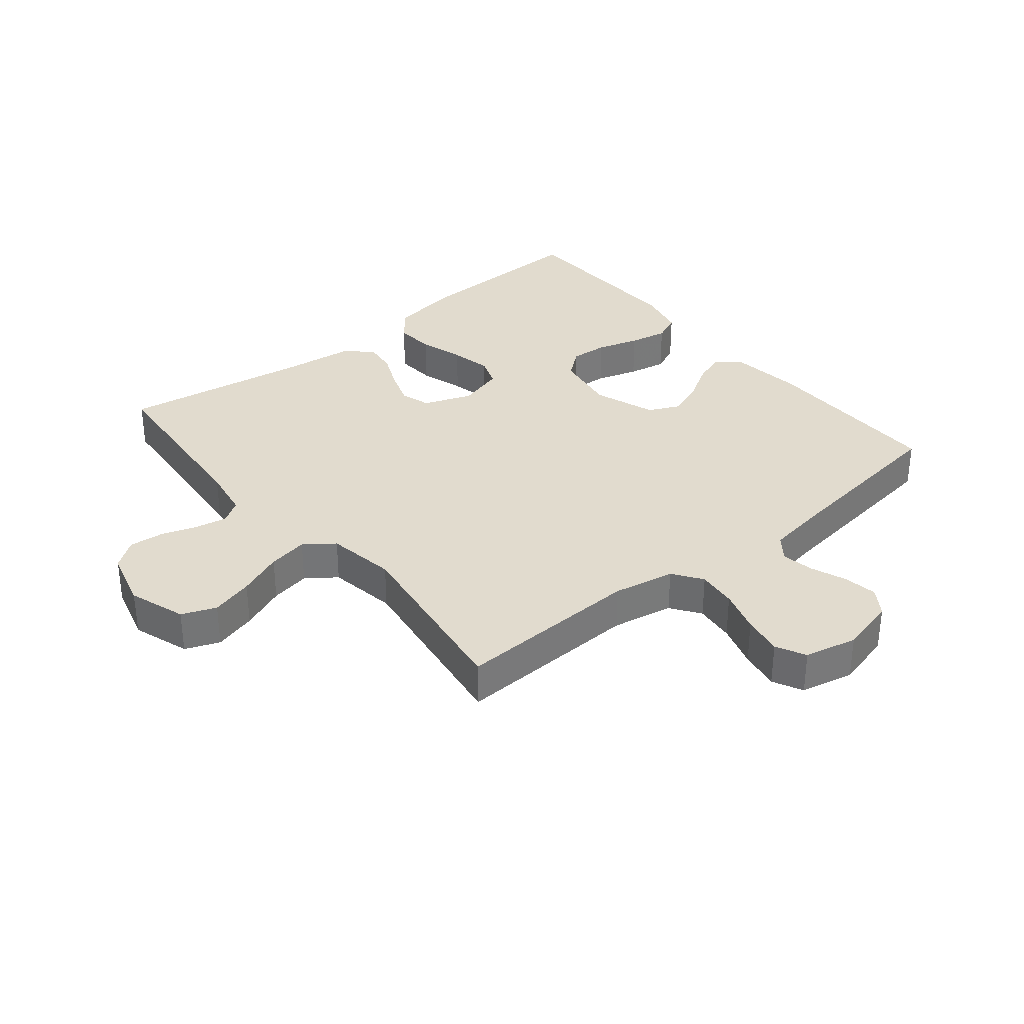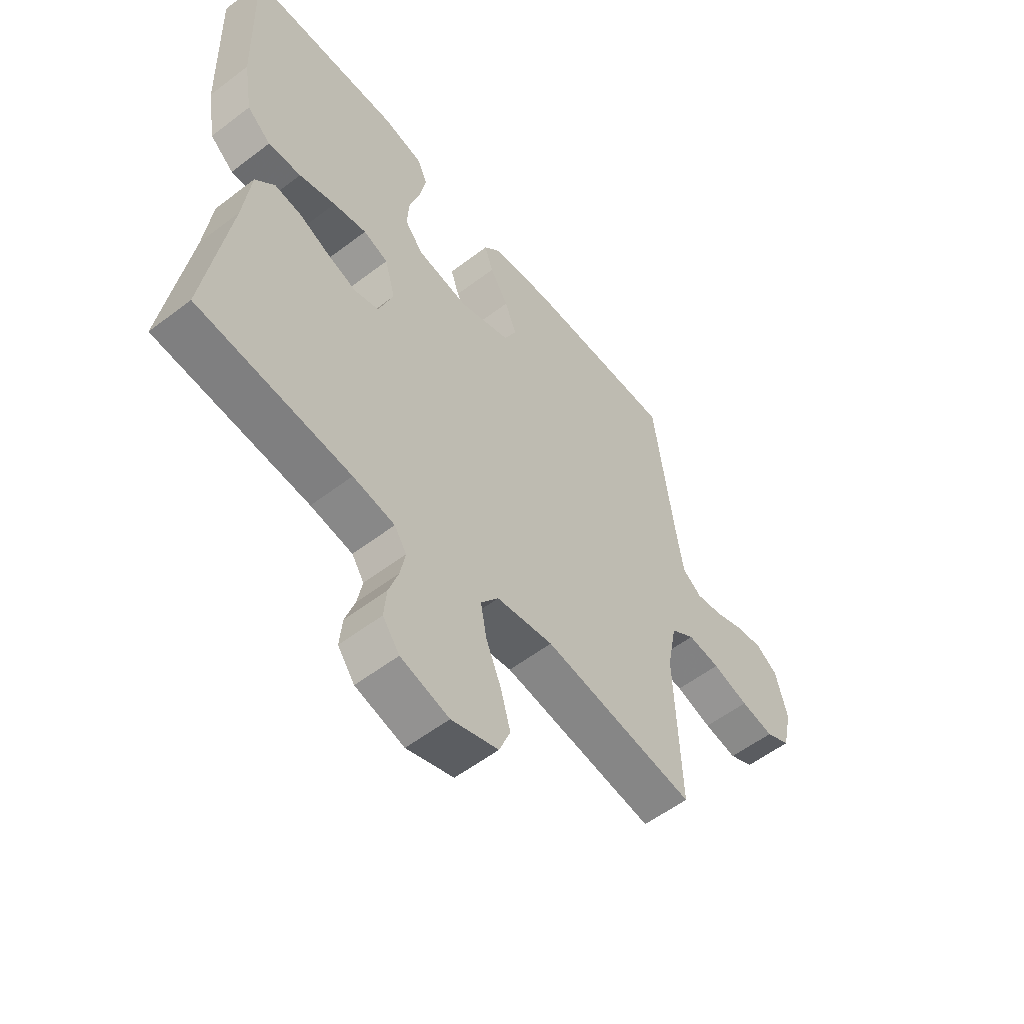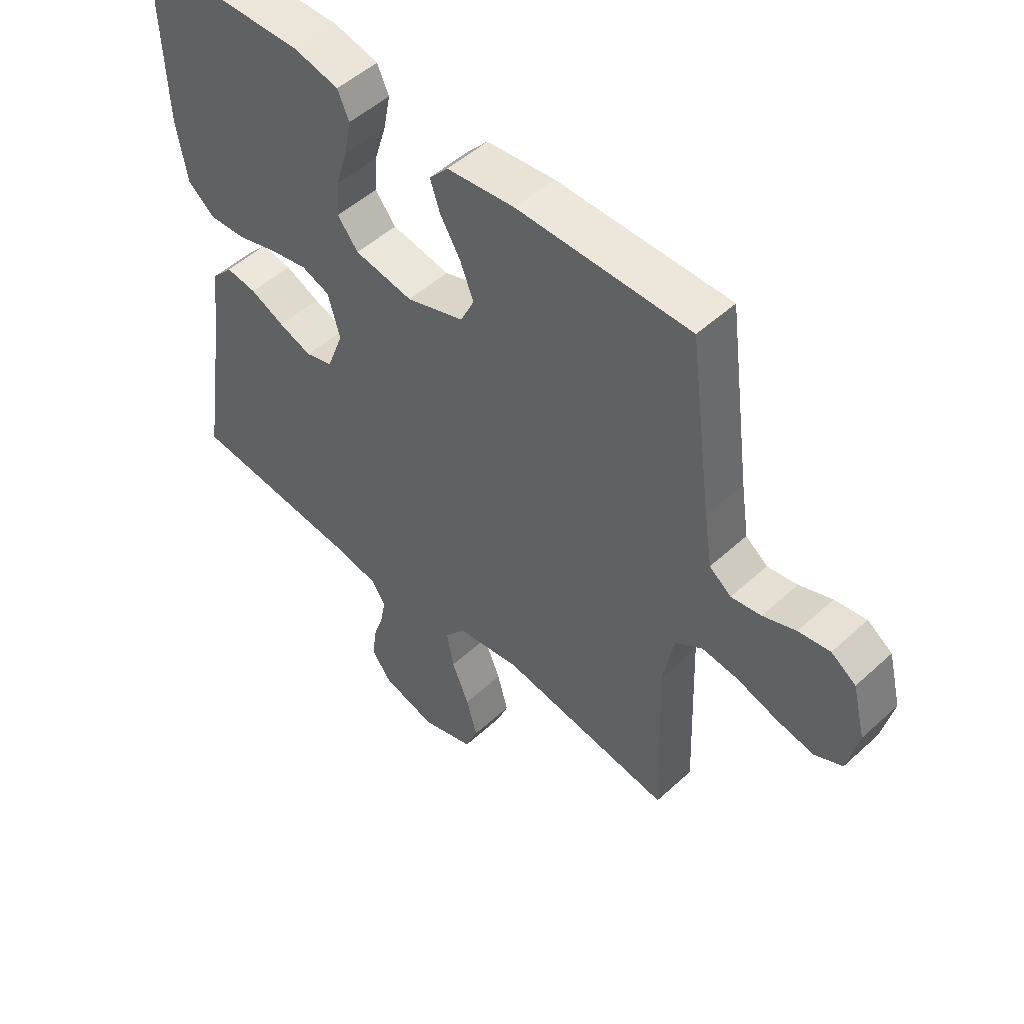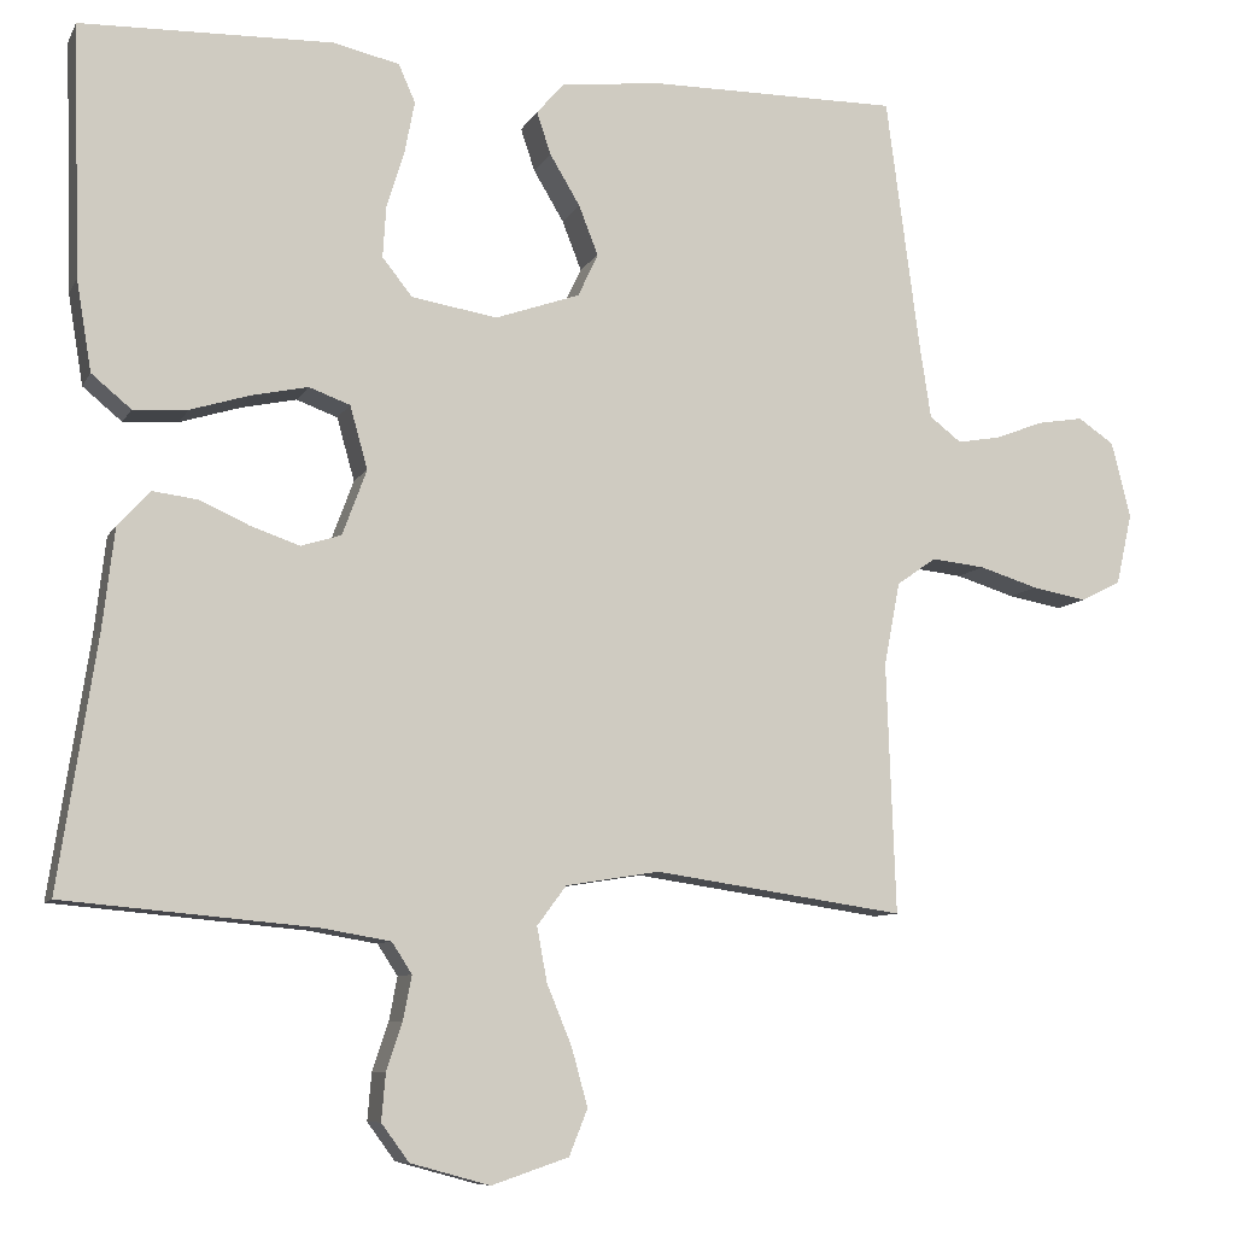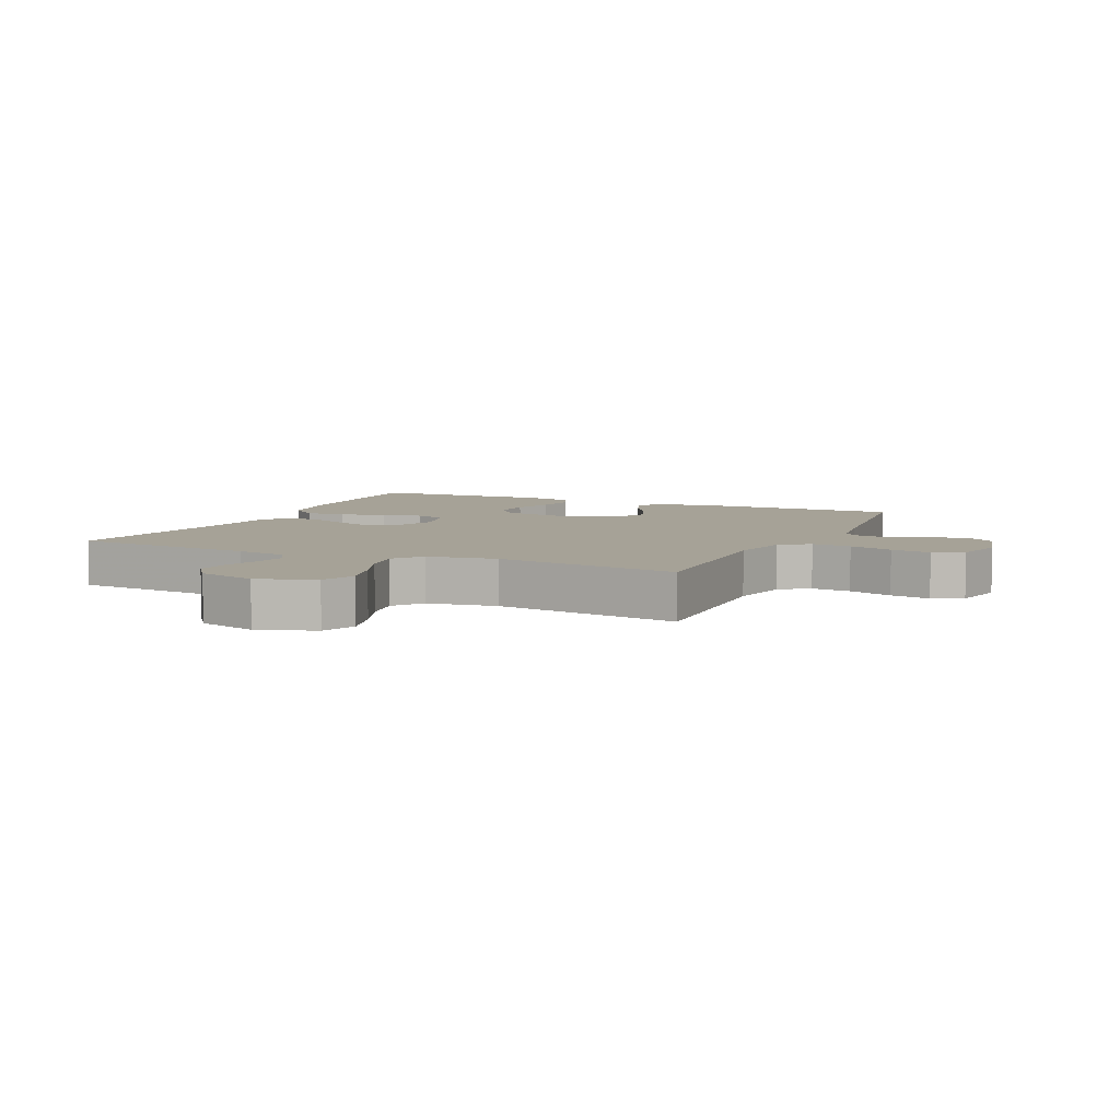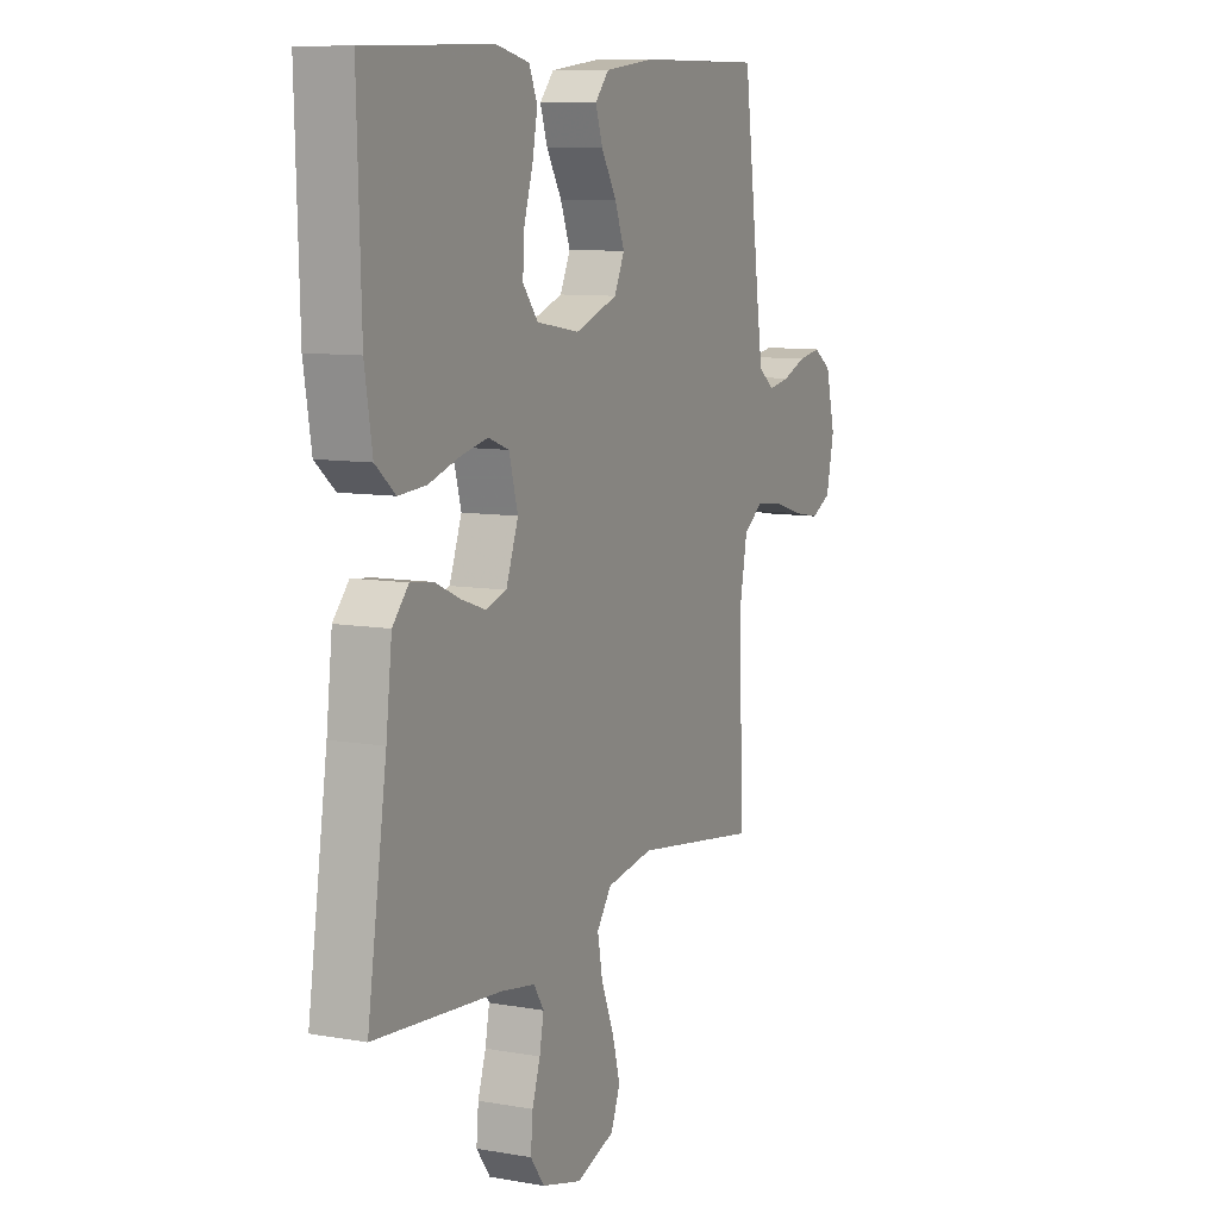
<metadata>
{"format":"obj","ext":"obj","renderer":"f3d","projection":"perspective","resolution":1024,"background":"white","views":[{"elev":33.8,"azim":-129.4,"up":"+Y"},{"elev":-56.2,"azim":128.6,"up":"+Z"},{"elev":50.8,"azim":-134.9,"up":"+Z"},{"elev":-8.5,"azim":162.4,"up":"+Z"},{"elev":6.5,"azim":-155.4,"up":"+Y"},{"elev":9.3,"azim":114.9,"up":"+Z"}]}
</metadata>
<code>
v -0.5 0.07 0.5
v -0.2 0.07 0.499
v -0.082 0.07 0.485
v -0.049 0.07 0.448
v -0.066 0.07 0.397
v -0.102 0.07 0.337
v -0.125 0.07 0.278
v -0.101 0.07 0.227
v 0 0.07 0.192
v 0.102 0.07 0.209
v 0.138 0.07 0.254
v 0.134 0.07 0.315
v 0.113 0.07 0.383
v 0.101 0.07 0.445
v 0.121 0.07 0.49
v 0.2 0.07 0.508
v 0.5 0.07 0.5
v 0.491 0.07 0.2
v 0.473 0.07 0.092
v 0.426 0.07 0.053
v 0.361 0.07 0.057
v 0.289 0.07 0.079
v 0.223 0.07 0.093
v 0.174 0.07 0.075
v 0.153 0.07 0
v 0.182 0.07 -0.078
v 0.23 0.07 -0.093
v 0.288 0.07 -0.073
v 0.348 0.07 -0.046
v 0.402 0.07 -0.039
v 0.44 0.07 -0.081
v 0.454 0.07 -0.2
v 0.5 0.07 -0.5
v 0.2 0.07 -0.527
v 0.118 0.07 -0.541
v 0.094 0.07 -0.578
v 0.104 0.07 -0.63
v 0.123 0.07 -0.687
v 0.128 0.07 -0.743
v 0.095 0.07 -0.788
v 0 0.07 -0.814
v -0.092 0.07 -0.783
v -0.114 0.07 -0.728
v -0.095 0.07 -0.659
v -0.065 0.07 -0.586
v -0.053 0.07 -0.521
v -0.088 0.07 -0.474
v -0.2 0.07 -0.456
v -0.5 0.07 -0.5
v -0.489 0.07 -0.2
v -0.508 0.07 -0.101
v -0.555 0.07 -0.068
v -0.619 0.07 -0.075
v -0.69 0.07 -0.097
v -0.755 0.07 -0.109
v -0.803 0.07 -0.085
v -0.822 0.07 0
v -0.799 0.07 0.091
v -0.756 0.07 0.12
v -0.701 0.07 0.111
v -0.644 0.07 0.089
v -0.592 0.07 0.08
v -0.554 0.07 0.109
v -0.54 0.07 0.2
v -0.5 0 0.5
v -0.2 0 0.499
v -0.082 0 0.485
v -0.049 0 0.448
v -0.066 0 0.397
v -0.102 0 0.337
v -0.125 0 0.278
v -0.101 0 0.227
v 0 0 0.192
v 0.102 0 0.209
v 0.138 0 0.254
v 0.134 0 0.315
v 0.113 0 0.383
v 0.101 0 0.445
v 0.121 0 0.49
v 0.2 0 0.508
v 0.5 0 0.5
v 0.491 0 0.2
v 0.473 0 0.092
v 0.426 0 0.053
v 0.361 0 0.057
v 0.289 0 0.079
v 0.223 0 0.093
v 0.174 0 0.075
v 0.153 0 0
v 0.182 0 -0.078
v 0.23 0 -0.093
v 0.288 0 -0.073
v 0.348 0 -0.046
v 0.402 0 -0.039
v 0.44 0 -0.081
v 0.454 0 -0.2
v 0.5 0 -0.5
v 0.2 0 -0.527
v 0.118 0 -0.541
v 0.094 0 -0.578
v 0.104 0 -0.63
v 0.123 0 -0.687
v 0.128 0 -0.743
v 0.095 0 -0.788
v 0 0 -0.814
v -0.092 0 -0.783
v -0.114 0 -0.728
v -0.095 0 -0.659
v -0.065 0 -0.586
v -0.053 0 -0.521
v -0.088 0 -0.474
v -0.2 0 -0.456
v -0.5 0 -0.5
v -0.489 0 -0.2
v -0.508 0 -0.101
v -0.555 0 -0.068
v -0.619 0 -0.075
v -0.69 0 -0.097
v -0.755 0 -0.109
v -0.803 0 -0.085
v -0.822 0 0
v -0.799 0 0.091
v -0.756 0 0.12
v -0.701 0 0.111
v -0.644 0 0.089
v -0.592 0 0.08
v -0.554 0 0.109
v -0.54 0 0.2
f 58 59 60 61
f 58 61 62
f 57 58 62
f 56 57 62
f 53 54 55 56
f 52 53 56 62
f 51 52 62 63
f 48 49 50
f 47 48 50 51
f 42 43 44 45
f 42 45 46
f 41 42 46
f 40 41 46
f 37 38 39 40
f 36 37 40 46
f 35 36 46 47
f 32 33 34
f 28 29 30 31
f 27 28 31 32
f 26 27 32 34
f 19 20 21 22
f 19 22 23
f 18 19 23
f 17 18 23 24
f 15 16 17 24
f 12 13 14 15
f 3 4 5 6
f 3 6 7
f 64 1 2 3
f 64 3 7
f 63 64 7 8
f 51 63 8 9
f 47 51 9 10
f 35 47 10 11
f 25 26 34 35
f 25 35 11
f 24 25 11
f 12 15 24
f 11 12 24
f 125 124 123 122
f 126 125 122
f 126 122 121
f 126 121 120
f 120 119 118 117
f 126 120 117 116
f 127 126 116 115
f 114 113 112
f 115 114 112 111
f 109 108 107 106
f 110 109 106
f 110 106 105
f 110 105 104
f 104 103 102 101
f 110 104 101 100
f 111 110 100 99
f 98 97 96
f 95 94 93 92
f 96 95 92 91
f 98 96 91 90
f 86 85 84 83
f 87 86 83
f 87 83 82
f 88 87 82 81
f 88 81 80 79
f 79 78 77 76
f 70 69 68 67
f 71 70 67
f 67 66 65 128
f 71 67 128
f 72 71 128 127
f 73 72 127 115
f 74 73 115 111
f 75 74 111 99
f 99 98 90 89
f 75 99 89
f 75 89 88
f 88 79 76
f 88 76 75
f 1 65 66 2
f 2 66 67 3
f 3 67 68 4
f 4 68 69 5
f 5 69 70 6
f 6 70 71 7
f 7 71 72 8
f 8 72 73 9
f 9 73 74 10
f 10 74 75 11
f 11 75 76 12
f 12 76 77 13
f 13 77 78 14
f 14 78 79 15
f 15 79 80 16
f 16 80 81 17
f 17 81 82 18
f 18 82 83 19
f 19 83 84 20
f 20 84 85 21
f 21 85 86 22
f 22 86 87 23
f 23 87 88 24
f 24 88 89 25
f 25 89 90 26
f 26 90 91 27
f 27 91 92 28
f 28 92 93 29
f 29 93 94 30
f 30 94 95 31
f 31 95 96 32
f 32 96 97 33
f 33 97 98 34
f 34 98 99 35
f 35 99 100 36
f 36 100 101 37
f 37 101 102 38
f 38 102 103 39
f 39 103 104 40
f 40 104 105 41
f 41 105 106 42
f 42 106 107 43
f 43 107 108 44
f 44 108 109 45
f 45 109 110 46
f 46 110 111 47
f 47 111 112 48
f 48 112 113 49
f 49 113 114 50
f 50 114 115 51
f 51 115 116 52
f 52 116 117 53
f 53 117 118 54
f 54 118 119 55
f 55 119 120 56
f 56 120 121 57
f 57 121 122 58
f 58 122 123 59
f 59 123 124 60
f 60 124 125 61
f 61 125 126 62
f 62 126 127 63
f 63 127 128 64
f 64 128 65 1

</code>
